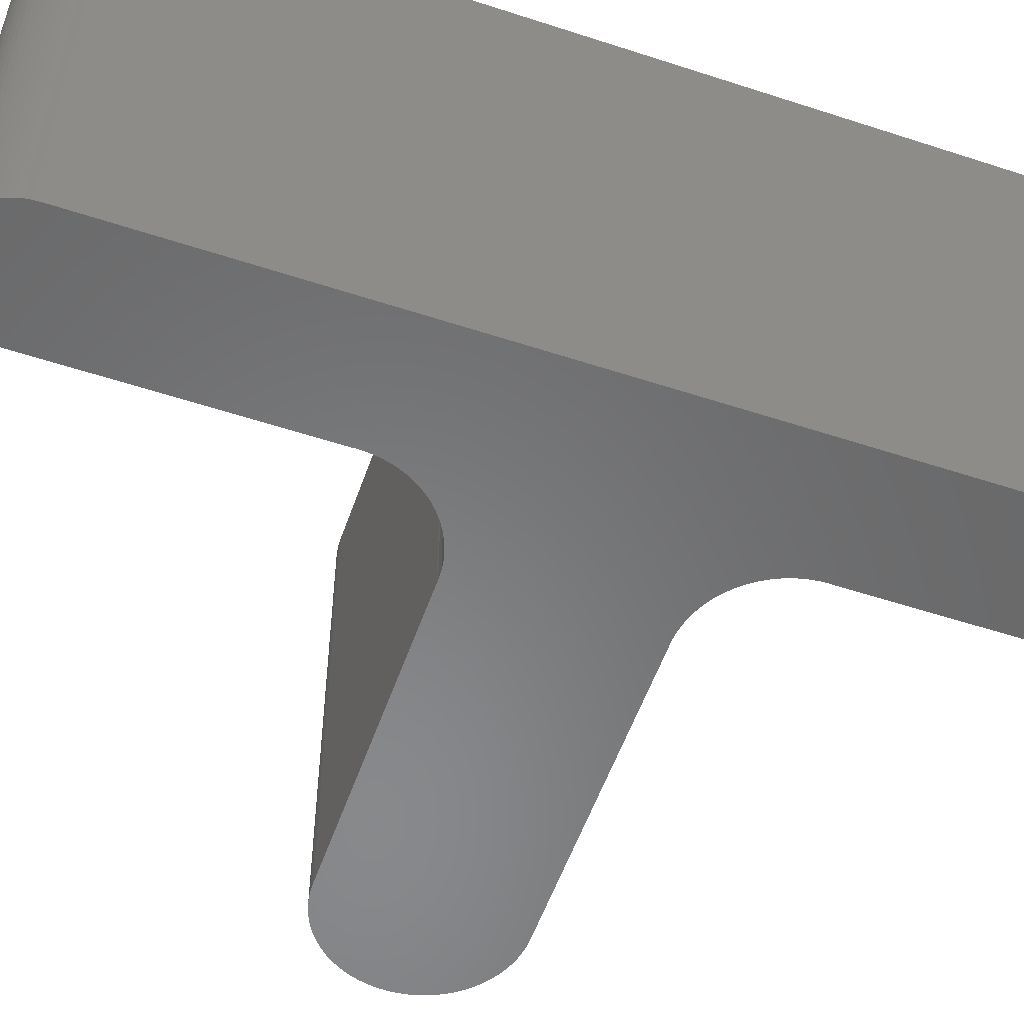
<metadata>
{"format":"stl","ext":"stl","renderer":"f3d","projection":"perspective","resolution":1024,"background":"white","views":[{"elev":-55.1,"azim":-109.1,"up":"+Z"}]}
</metadata>
<code>
# stl→obj: 418 verts, 832 faces
v 23.89 0.3827 20.2
v 23.89 -0.3827 20.2
v 23.9 0 20.2
v 23.83 0.7618 20.2
v 23.83 -0.7618 20.2
v 23.74 1.133 20.2
v 23.74 -1.133 20.2
v 23.61 1.494 20.2
v 23.61 -1.494 20.2
v 23.44 1.841 20.2
v 23.44 -1.841 20.2
v 23.25 2.169 20.2
v 23.25 -2.169 20.2
v 23.02 2.477 20.2
v 23.02 -2.477 20.2
v 22.76 2.761 20.2
v 22.76 -2.761 20.2
v 22.48 3.018 20.2
v 22.48 -3.018 20.2
v 22.17 3.247 20.2
v 22.17 -3.247 20.2
v 21.84 3.444 20.2
v 21.84 -3.444 20.2
v 21.49 3.607 20.2
v 21.49 -3.607 20.2
v 21.13 3.737 20.2
v 21.13 -3.737 20.2
v 20.76 3.83 20.2
v 20.76 -3.83 20.2
v 20.38 3.886 20.2
v 20.38 -3.886 20.2
v 20 3.905 20.2
v 20 -3.905 20.2
v 6.629 3.902 20.2
v 6.629 -3.902 20.2
v 6.5 3.895 20.2
v 6.5 -3.895 20.2
v 6.117 3.914 20.2
v 6.117 -3.914 20.2
v 5.738 3.97 20.2
v 5.738 -3.97 20.2
v 5.367 4.063 20.2
v 5.367 -4.063 20.2
v 5.006 4.193 20.2
v 5.006 -4.193 20.2
v 4.659 4.356 20.2
v 4.659 -4.356 20.2
v 4.331 4.553 20.2
v 4.331 -4.553 20.2
v 4.023 4.782 20.2
v 4.023 -4.782 20.2
v 3.739 5.039 20.2
v 3.739 -5.039 20.2
v 3.482 5.323 20.2
v 3.482 -5.323 20.2
v 3.253 5.631 20.2
v 3.253 -5.631 20.2
v 3.056 5.959 20.2
v 3.056 -5.959 20.2
v 2.893 6.306 20.2
v 2.893 -6.306 20.2
v 2.763 6.667 20.2
v 2.763 -6.667 20.2
v 2.67 7.038 20.2
v 2.67 -7.038 20.2
v 2.614 7.417 20.2
v 2.614 -7.417 20.2
v 2.603 7.64 20.2
v 2.603 -7.64 20.2
v -2.603 -19 0
v 2.603 -7.96 0
v 2.603 -19 0
v 2.595 -7.8 0
v 2.591 -19.26 0
v 23.89 -0.3827 0
v 23.89 0.3827 0
v 23.9 0 0
v 23.83 -0.7618 0
v 23.83 0.7618 0
v 23.74 -1.133 0
v 23.74 1.133 0
v 23.61 -1.494 0
v 23.61 1.494 0
v 23.44 -1.841 0
v 23.44 1.841 0
v 23.25 -2.169 0
v 23.25 2.169 0
v 23.02 -2.477 0
v 23.02 2.477 0
v 22.76 -2.761 0
v 22.76 2.761 0
v 22.48 -3.018 0
v 22.48 3.018 0
v 22.17 -3.247 0
v 22.17 3.247 0
v 21.84 -3.444 0
v 21.84 3.444 0
v 21.49 -3.607 0
v 21.49 3.607 0
v 21.13 -3.737 0
v 21.13 3.737 0
v 20.76 -3.83 0
v 20.76 3.83 0
v 20.38 -3.886 0
v 20.38 3.886 0
v 20 -3.905 0
v 20 3.905 0
v 6.629 -3.902 0
v 6.629 3.902 0
v 6.5 -3.895 0
v 6.5 3.895 0
v 6.117 -3.914 0
v 6.117 3.914 0
v 5.738 -3.97 0
v 5.738 3.97 0
v 5.367 -4.063 0
v 5.367 4.063 0
v 5.006 -4.193 0
v 5.006 4.193 0
v 4.659 -4.356 0
v 4.659 4.356 0
v 4.331 -4.553 0
v 4.331 4.553 0
v 4.023 -4.782 0
v 4.023 4.782 0
v 3.739 -5.039 0
v 3.739 5.039 0
v 3.482 -5.323 0
v 3.482 5.323 0
v 3.253 -5.631 0
v 3.253 5.631 0
v 3.056 -5.959 0
v 3.056 5.959 0
v 2.893 -6.306 0
v 2.893 6.306 0
v 2.763 -6.667 0
v 2.763 6.667 0
v 2.67 -7.038 0
v 2.67 7.038 0
v 2.614 -7.417 0
v 2.614 7.417 0
v 2.595 7.8 0
v -2.603 19 0
v 2.603 7.96 0
v 2.603 19 0
v 2.553 -19.51 0
v 2.491 -19.76 0
v 2.591 19.26 0
v 2.405 -20 0
v 2.553 19.51 0
v 2.296 -20.23 0
v 2.491 19.76 0
v 2.164 -20.45 0
v 2.405 20 0
v 2.012 -20.65 0
v 2.296 20.23 0
v 1.841 -20.84 0
v 2.164 20.45 0
v 1.651 -21.01 0
v 2.012 20.65 0
v 1.446 -21.16 0
v 1.841 20.84 0
v 1.227 -21.3 0
v 1.651 21.01 0
v 0.9962 -21.41 0
v 1.446 21.16 0
v 0.7557 -21.49 0
v 1.227 21.3 0
v 0.5078 -21.55 0
v 0.9962 21.41 0
v 0.2552 -21.59 0
v 0.7557 21.49 0
v 0.5078 21.55 0
v 0.2552 21.59 0
v -4.782e-16 -21.6 0
v -0.2552 -21.59 0
v -0.5078 -21.55 0
v 1.594e-16 21.6 0
v -0.7557 -21.49 0
v -0.2552 21.59 0
v -0.9962 -21.41 0
v -0.5078 21.55 0
v -1.227 -21.3 0
v -0.7557 21.49 0
v -1.446 -21.16 0
v -0.9962 21.41 0
v -1.651 -21.01 0
v -1.227 21.3 0
v -1.841 -20.84 0
v -1.446 21.16 0
v -2.012 -20.65 0
v -1.651 21.01 0
v -2.164 -20.45 0
v -1.841 20.84 0
v -2.296 -20.23 0
v -2.012 20.65 0
v -2.405 -20 0
v -2.164 20.45 0
v -2.491 -19.76 0
v -2.296 20.23 0
v -2.553 -19.51 0
v -2.405 20 0
v -2.591 -19.26 0
v -2.491 19.76 0
v -2.553 19.51 0
v -2.591 19.26 0
v 2.603 19 22.4
v 2.591 19.26 22.4
v -2.603 19 22.4
v -2.603 -19 22.4
v -2.553 19.51 22.4
v -2.591 19.26 22.4
v 0.5 0.5 22.4
v 2.603 -19 22.4
v 2.553 19.51 22.4
v 0.5 -0.5 22.4
v 2.491 19.76 22.4
v 2.405 20 22.4
v 2.591 -19.26 22.4
v 2.296 20.23 22.4
v 2.553 -19.51 22.4
v 2.164 20.45 22.4
v 2.491 -19.76 22.4
v 2.012 20.65 22.4
v 2.405 -20 22.4
v 1.841 20.84 22.4
v 2.296 -20.23 22.4
v 1.651 21.01 22.4
v 2.164 -20.45 22.4
v 1.446 21.16 22.4
v 2.012 -20.65 22.4
v 1.227 21.3 22.4
v 1.841 -20.84 22.4
v 0.9962 21.41 22.4
v 1.651 -21.01 22.4
v 0.7557 21.49 22.4
v 1.446 -21.16 22.4
v 0.5078 21.55 22.4
v 1.227 -21.3 22.4
v 0.9962 -21.41 22.4
v 0.2552 21.59 22.4
v 1.594e-16 21.6 22.4
v -0.2552 21.59 22.4
v -0.5 0.5 22.4
v -0.5078 21.55 22.4
v 0.7557 -21.49 22.4
v 0.5078 -21.55 22.4
v 0.2552 -21.59 22.4
v -4.782e-16 -21.6 22.4
v -0.5 -0.5 22.4
v -0.2552 -21.59 22.4
v -0.7557 21.49 22.4
v -0.9962 21.41 22.4
v -0.5078 -21.55 22.4
v -1.227 21.3 22.4
v -0.7557 -21.49 22.4
v -1.446 21.16 22.4
v -0.9962 -21.41 22.4
v -1.651 21.01 22.4
v -1.227 -21.3 22.4
v -1.841 20.84 22.4
v -1.446 -21.16 22.4
v -2.012 20.65 22.4
v -1.651 -21.01 22.4
v -2.164 20.45 22.4
v -1.841 -20.84 22.4
v -2.296 20.23 22.4
v -2.012 -20.65 22.4
v -2.405 20 22.4
v -2.164 -20.45 22.4
v -2.491 19.76 22.4
v -2.296 -20.23 22.4
v -2.405 -20 22.4
v -2.491 -19.76 22.4
v -2.553 -19.51 22.4
v -2.591 -19.26 22.4
v 2.603 7.96 20.7
v 2.603 7.64 20.7
v 2.603 -7.64 20.7
v 2.603 -7.96 20.7
v 2.595 -7.8 20.7
v 2.595 7.8 20.7
v 1.502 19 1.2
v 1.495 19.15 21.2
v 1.495 19.15 1.2
v 1.502 19 21.2
v -1.502 -19 21.2
v -1.502 19 1.2
v -1.502 19 21.2
v -1.502 -19 1.2
v -0.1472 20.49 1.2
v 9.196e-17 20.5 21.2
v -0.1472 20.49 21.2
v 9.196e-17 20.5 1.2
v 1.502 -19 21.2
v 1.495 -19.15 21.2
v 0.5 -0.5 21.2
v 1.473 -19.29 21.2
v 0.5 0.5 21.2
v 1.437 -19.44 21.2
v 1.387 -19.57 21.2
v 1.324 -19.71 21.2
v 1.473 19.29 21.2
v 1.249 -19.83 21.2
v 1.437 19.44 21.2
v 1.161 -19.95 21.2
v 1.387 19.57 21.2
v 1.062 -20.06 21.2
v 1.324 19.71 21.2
v 0.9527 -20.16 21.2
v 1.249 19.83 21.2
v 0.8344 -20.25 21.2
v 1.161 19.95 21.2
v 0.7079 -20.32 21.2
v 1.062 20.06 21.2
v 0.5747 -20.39 21.2
v 0.9527 20.16 21.2
v 0.8344 20.25 21.2
v 0.436 -20.44 21.2
v 0.293 -20.47 21.2
v 0.1472 -20.49 21.2
v -2.759e-16 -20.5 21.2
v -0.1472 -20.49 21.2
v -0.293 -20.47 21.2
v -0.436 -20.44 21.2
v -0.5 -0.5 21.2
v -0.5747 -20.39 21.2
v 0.7079 20.32 21.2
v 0.5747 20.39 21.2
v 0.436 20.44 21.2
v 0.293 20.47 21.2
v 0.1472 20.49 21.2
v -0.293 20.47 21.2
v -0.5 0.5 21.2
v -0.7079 -20.32 21.2
v -0.436 20.44 21.2
v -0.8344 -20.25 21.2
v -0.5747 20.39 21.2
v -0.9527 -20.16 21.2
v -0.7079 20.32 21.2
v -1.062 -20.06 21.2
v -0.8344 20.25 21.2
v -1.161 -19.95 21.2
v -0.9527 20.16 21.2
v -1.249 -19.83 21.2
v -1.062 20.06 21.2
v -1.324 -19.71 21.2
v -1.161 19.95 21.2
v -1.387 -19.57 21.2
v -1.249 19.83 21.2
v -1.437 -19.44 21.2
v -1.324 19.71 21.2
v -1.473 -19.29 21.2
v -1.387 19.57 21.2
v -1.495 -19.15 21.2
v -1.437 19.44 21.2
v -1.473 19.29 21.2
v -1.495 19.15 21.2
v -1.495 19.15 1.2
v 1.502 -19 1.2
v 1.495 -19.15 1.2
v 1.249 19.83 1.2
v 1.161 19.95 1.2
v 0.8344 20.25 1.2
v 0.9527 20.16 1.2
v -0.9527 20.16 1.2
v -0.8344 20.25 1.2
v 0.1472 -20.49 1.2
v -2.759e-16 -20.5 1.2
v 1.387 19.57 1.2
v 1.324 19.71 1.2
v 0.5747 20.39 1.2
v 0.7079 20.32 1.2
v -0.5747 20.39 1.2
v -0.436 20.44 1.2
v -0.7079 20.32 1.2
v -1.437 19.44 1.2
v -1.473 19.29 1.2
v -1.249 19.83 1.2
v -1.324 19.71 1.2
v 1.249 -19.83 1.2
v 1.324 -19.71 1.2
v 0.7079 -20.32 1.2
v 0.5747 -20.39 1.2
v 1.473 19.29 1.2
v 1.437 19.44 1.2
v 1.473 -19.29 1.2
v 1.437 -19.44 1.2
v 1.387 -19.57 1.2
v 1.062 20.06 1.2
v 1.161 -19.95 1.2
v 1.062 -20.06 1.2
v 0.9527 -20.16 1.2
v 0.8344 -20.25 1.2
v 0.436 20.44 1.2
v 0.293 20.47 1.2
v 0.1472 20.49 1.2
v 0.436 -20.44 1.2
v 0.293 -20.47 1.2
v -0.293 20.47 1.2
v -0.1472 -20.49 1.2
v -0.293 -20.47 1.2
v -0.436 -20.44 1.2
v -0.5747 -20.39 1.2
v -0.7079 -20.32 1.2
v -1.062 20.06 1.2
v -0.8344 -20.25 1.2
v -1.161 19.95 1.2
v -0.9527 -20.16 1.2
v -1.062 -20.06 1.2
v -1.161 -19.95 1.2
v -1.387 19.57 1.2
v -1.249 -19.83 1.2
v -1.324 -19.71 1.2
v -1.387 -19.57 1.2
v -1.437 -19.44 1.2
v -1.473 -19.29 1.2
v -1.495 -19.15 1.2
f 1 2 3
f 4 2 1
f 4 5 2
f 6 5 4
f 6 7 5
f 8 7 6
f 8 9 7
f 10 9 8
f 10 11 9
f 12 11 10
f 12 13 11
f 14 13 12
f 14 15 13
f 16 15 14
f 16 17 15
f 18 17 16
f 18 19 17
f 20 19 18
f 20 21 19
f 22 21 20
f 22 23 21
f 24 23 22
f 24 25 23
f 26 25 24
f 26 27 25
f 28 27 26
f 28 29 27
f 30 29 28
f 30 31 29
f 32 31 30
f 32 33 31
f 34 33 32
f 34 35 33
f 36 35 34
f 36 37 35
f 38 37 36
f 38 39 37
f 40 39 38
f 40 41 39
f 42 41 40
f 42 43 41
f 44 43 42
f 44 45 43
f 46 45 44
f 46 47 45
f 48 47 46
f 48 49 47
f 50 49 48
f 50 51 49
f 52 51 50
f 52 53 51
f 54 53 52
f 54 55 53
f 56 55 54
f 56 57 55
f 58 57 56
f 58 59 57
f 60 59 58
f 60 61 59
f 62 61 60
f 62 63 61
f 64 63 62
f 64 65 63
f 66 65 64
f 66 67 65
f 68 67 66
f 67 68 69
f 70 71 72
f 71 70 73
f 70 72 74
f 75 76 77
f 78 76 75
f 78 79 76
f 80 79 78
f 80 81 79
f 82 81 80
f 82 83 81
f 84 83 82
f 84 85 83
f 86 85 84
f 86 87 85
f 88 87 86
f 88 89 87
f 90 89 88
f 90 91 89
f 92 91 90
f 92 93 91
f 94 93 92
f 94 95 93
f 96 95 94
f 96 97 95
f 98 97 96
f 98 99 97
f 100 99 98
f 100 101 99
f 102 101 100
f 102 103 101
f 104 103 102
f 104 105 103
f 106 105 104
f 106 107 105
f 108 107 106
f 108 109 107
f 110 109 108
f 110 111 109
f 112 111 110
f 112 113 111
f 114 113 112
f 114 115 113
f 116 115 114
f 116 117 115
f 118 117 116
f 118 119 117
f 120 119 118
f 120 121 119
f 122 121 120
f 122 123 121
f 124 123 122
f 124 125 123
f 126 125 124
f 126 127 125
f 128 127 126
f 128 129 127
f 130 129 128
f 130 131 129
f 132 131 130
f 132 133 131
f 134 133 132
f 134 135 133
f 136 135 134
f 136 137 135
f 138 137 136
f 138 139 137
f 140 139 138
f 140 141 139
f 73 141 140
f 141 73 142
f 143 144 142
f 144 143 145
f 73 70 142
f 70 74 146
f 143 142 70
f 70 146 147
f 145 143 148
f 70 147 149
f 148 143 150
f 70 149 151
f 150 143 152
f 70 151 153
f 152 143 154
f 70 153 155
f 154 143 156
f 70 155 157
f 156 143 158
f 70 157 159
f 158 143 160
f 70 159 161
f 160 143 162
f 70 161 163
f 162 143 164
f 70 163 165
f 164 143 166
f 70 165 167
f 166 143 168
f 70 167 169
f 168 143 170
f 70 169 171
f 170 143 172
f 173 143 174
f 70 171 175
f 70 175 176
f 172 143 173
f 70 176 177
f 174 143 178
f 70 177 179
f 178 143 180
f 70 179 181
f 180 143 182
f 70 181 183
f 182 143 184
f 70 183 185
f 184 143 186
f 70 185 187
f 186 143 188
f 70 187 189
f 188 143 190
f 70 189 191
f 190 143 192
f 70 191 193
f 192 143 194
f 70 193 195
f 194 143 196
f 70 195 197
f 196 143 198
f 70 197 199
f 198 143 200
f 70 199 201
f 200 143 202
f 70 201 203
f 202 143 204
f 204 143 205
f 205 143 206
f 207 148 208
f 148 207 145
f 70 209 143
f 209 70 210
f 206 211 205
f 211 206 212
f 209 207 208
f 207 213 214
f 209 208 215
f 216 214 213
f 209 215 217
f 210 214 216
f 209 217 218
f 214 210 219
f 209 218 220
f 219 210 221
f 209 220 222
f 221 210 223
f 209 222 224
f 223 210 225
f 209 224 226
f 225 210 227
f 209 226 228
f 227 210 229
f 209 228 230
f 229 210 231
f 209 230 232
f 231 210 233
f 209 232 234
f 233 210 235
f 209 234 236
f 235 210 237
f 209 236 238
f 237 210 239
f 239 210 240
f 209 238 241
f 209 241 242
f 209 242 243
f 207 209 213
f 213 209 244
f 209 243 245
f 240 210 246
f 246 210 247
f 247 210 248
f 248 210 249
f 210 216 250
f 249 210 251
f 244 209 250
f 209 245 252
f 210 250 209
f 209 252 253
f 251 210 254
f 209 253 255
f 254 210 256
f 209 255 257
f 256 210 258
f 209 257 259
f 258 210 260
f 209 259 261
f 260 210 262
f 209 261 263
f 262 210 264
f 209 263 265
f 264 210 266
f 209 265 267
f 266 210 268
f 209 267 269
f 268 210 270
f 209 269 271
f 270 210 272
f 209 271 211
f 272 210 273
f 209 211 212
f 273 210 274
f 274 210 275
f 275 210 276
f 143 212 206
f 212 143 209
f 221 74 219
f 74 221 146
f 219 72 214
f 72 219 74
f 176 249 251
f 249 176 175
f 174 242 241
f 242 174 178
f 207 277 145
f 207 278 277
f 278 279 68
f 207 279 278
f 214 279 207
f 279 214 280
f 72 280 214
f 280 72 71
f 145 277 144
f 68 279 69
f 189 268 191
f 268 189 266
f 162 228 226
f 228 162 164
f 190 259 257
f 259 190 192
f 182 252 245
f 252 182 184
f 197 274 199
f 274 197 273
f 218 156 220
f 156 218 154
f 170 236 234
f 236 170 172
f 166 232 230
f 232 166 168
f 200 265 198
f 265 200 267
f 178 243 242
f 243 178 180
f 215 152 217
f 152 215 150
f 208 150 215
f 150 208 148
f 217 154 218
f 154 217 152
f 222 160 224
f 160 222 158
f 224 162 226
f 162 224 160
f 220 158 222
f 158 220 156
f 172 238 236
f 238 172 173
f 173 241 238
f 241 173 174
f 168 234 232
f 234 168 170
f 164 230 228
f 230 164 166
f 204 269 202
f 269 204 271
f 196 261 194
f 261 196 263
f 192 261 259
f 261 192 194
f 198 263 196
f 263 198 265
f 202 267 200
f 267 202 269
f 205 271 204
f 271 205 211
f 186 255 253
f 255 186 188
f 184 253 252
f 253 184 186
f 188 257 255
f 257 188 190
f 180 245 243
f 245 180 182
f 175 248 249
f 248 175 171
f 169 246 247
f 246 169 167
f 161 235 237
f 235 161 159
f 165 239 240
f 239 165 163
f 233 155 231
f 155 233 157
f 229 151 227
f 151 229 153
f 225 147 223
f 147 225 149
f 189 264 266
f 264 189 187
f 185 260 262
f 260 185 183
f 181 256 258
f 256 181 179
f 177 251 254
f 251 177 176
f 195 273 197
f 273 195 272
f 191 270 193
f 270 191 268
f 199 275 201
f 275 199 274
f 203 210 70
f 210 203 276
f 171 247 248
f 247 171 169
f 167 240 246
f 240 167 165
f 159 233 235
f 233 159 157
f 163 237 239
f 237 163 161
f 231 153 229
f 153 231 155
f 227 149 225
f 149 227 151
f 223 146 221
f 146 223 147
f 187 262 264
f 262 187 185
f 183 258 260
f 258 183 181
f 179 254 256
f 254 179 177
f 193 272 195
f 272 193 270
f 201 276 203
f 276 201 275
f 107 34 32
f 34 107 109
f 108 33 35
f 33 108 106
f 5 75 2
f 75 5 78
f 105 32 30
f 32 105 107
f 106 31 33
f 31 106 104
f 8 85 10
f 85 8 83
f 95 22 20
f 22 95 97
f 3 76 1
f 76 3 77
f 7 78 5
f 78 7 80
f 91 18 16
f 18 91 93
f 10 87 12
f 87 10 85
f 4 81 6
f 81 4 79
f 2 77 3
f 77 2 75
f 104 29 31
f 29 104 102
f 102 27 29
f 27 102 100
f 13 84 11
f 84 13 86
f 100 25 27
f 25 100 98
f 98 23 25
f 23 98 96
f 15 86 13
f 86 15 88
f 17 88 15
f 88 17 90
f 94 19 21
f 19 94 92
f 103 30 28
f 30 103 105
f 97 24 22
f 24 97 99
f 99 26 24
f 26 99 101
f 93 20 18
f 20 93 95
f 6 83 8
f 83 6 81
f 1 79 4
f 79 1 76
f 12 89 14
f 89 12 87
f 14 91 16
f 91 14 89
f 96 21 23
f 21 96 94
f 92 17 19
f 17 92 90
f 101 28 26
f 28 101 103
f 9 80 7
f 80 9 82
f 11 82 9
f 82 11 84
f 112 37 39
f 37 112 110
f 55 126 53
f 126 55 128
f 120 45 47
f 45 120 118
f 63 134 61
f 134 63 136
f 116 41 43
f 41 116 114
f 110 35 37
f 35 110 108
f 67 138 65
f 138 67 140
f 59 130 57
f 130 59 132
f 57 128 55
f 128 57 130
f 61 132 59
f 132 61 134
f 65 136 63
f 136 65 138
f 279 281 69
f 69 140 67
f 73 69 281
f 69 73 140
f 279 280 281
f 124 49 51
f 49 124 122
f 122 47 49
f 47 122 120
f 126 51 53
f 51 126 124
f 118 43 45
f 43 118 116
f 114 39 41
f 39 114 112
f 280 73 281
f 73 280 71
f 52 129 54
f 129 52 127
f 68 282 278
f 282 68 142
f 66 142 68
f 142 66 141
f 115 42 40
f 42 115 117
f 119 46 44
f 46 119 121
f 111 38 36
f 38 111 113
f 123 50 48
f 50 123 125
f 109 36 34
f 36 109 111
f 121 48 46
f 48 121 123
f 125 52 50
f 52 125 127
f 56 133 58
f 133 56 131
f 60 137 62
f 137 60 135
f 64 141 66
f 141 64 139
f 58 135 60
f 135 58 133
f 277 278 282
f 282 144 277
f 144 282 142
f 113 40 38
f 40 113 115
f 117 44 42
f 44 117 119
f 54 131 56
f 131 54 129
f 62 139 64
f 139 62 137
f 283 284 285
f 284 283 286
f 287 288 289
f 288 287 290
f 291 292 293
f 292 291 294
f 287 295 296
f 295 297 286
f 287 296 298
f 299 286 297
f 287 298 300
f 289 286 299
f 287 300 301
f 286 289 284
f 287 301 302
f 284 289 303
f 287 302 304
f 303 289 305
f 287 304 306
f 305 289 307
f 287 306 308
f 307 289 309
f 287 308 310
f 309 289 311
f 287 310 312
f 311 289 313
f 287 312 314
f 313 289 315
f 287 314 316
f 315 289 317
f 317 289 318
f 287 316 319
f 287 319 320
f 287 320 321
f 287 321 322
f 287 322 323
f 287 323 324
f 287 324 325
f 295 287 297
f 297 287 326
f 287 325 327
f 318 289 328
f 328 289 329
f 329 289 330
f 330 289 331
f 331 289 332
f 332 289 292
f 292 289 293
f 293 289 333
f 289 299 334
f 326 287 334
f 289 334 287
f 287 327 335
f 333 289 336
f 287 335 337
f 336 289 338
f 287 337 339
f 338 289 340
f 287 339 341
f 340 289 342
f 287 341 343
f 342 289 344
f 287 343 345
f 344 289 346
f 287 345 347
f 346 289 348
f 287 347 349
f 348 289 350
f 287 349 351
f 350 289 352
f 287 351 353
f 352 289 354
f 287 353 355
f 354 289 356
f 356 289 357
f 357 289 358
f 289 359 358
f 359 289 288
f 360 286 283
f 286 360 295
f 361 295 360
f 295 361 296
f 362 313 363
f 313 362 311
f 364 317 318
f 317 364 365
f 366 342 344
f 342 366 367
f 368 322 321
f 322 368 369
f 370 309 371
f 309 370 307
f 372 328 329
f 328 372 373
f 374 336 338
f 336 374 375
f 376 338 340
f 338 376 374
f 357 377 356
f 377 357 378
f 352 379 350
f 379 352 380
f 381 302 382
f 302 381 304
f 383 316 314
f 316 383 384
f 288 283 285
f 283 288 360
f 288 285 385
f 290 360 288
f 288 385 386
f 360 290 361
f 288 386 370
f 361 290 387
f 288 370 371
f 387 290 388
f 288 371 362
f 388 290 389
f 288 362 363
f 389 290 382
f 288 363 390
f 382 290 381
f 288 390 365
f 381 290 391
f 288 365 364
f 391 290 392
f 288 364 373
f 392 290 393
f 288 373 372
f 393 290 394
f 288 372 395
f 394 290 383
f 288 395 396
f 383 290 384
f 288 396 397
f 384 290 398
f 288 397 294
f 398 290 399
f 288 294 291
f 399 290 368
f 288 291 400
f 368 290 369
f 288 400 375
f 369 290 401
f 288 375 374
f 401 290 402
f 288 374 376
f 402 290 403
f 288 376 367
f 403 290 404
f 288 367 366
f 404 290 405
f 288 366 406
f 405 290 407
f 288 406 408
f 407 290 409
f 288 408 379
f 409 290 410
f 288 379 380
f 410 290 411
f 288 380 412
f 411 290 413
f 288 412 377
f 413 290 414
f 288 377 378
f 414 290 415
f 288 378 359
f 415 290 416
f 416 290 417
f 417 290 418
f 285 303 385
f 303 285 284
f 385 305 386
f 305 385 303
f 386 307 370
f 307 386 305
f 365 315 317
f 315 365 390
f 363 315 390
f 315 363 313
f 371 311 362
f 311 371 309
f 373 318 328
f 318 373 364
f 396 330 331
f 330 396 395
f 397 331 332
f 331 397 396
f 395 329 330
f 329 395 372
f 294 332 292
f 332 294 397
f 400 293 333
f 293 400 291
f 358 378 357
f 378 358 359
f 375 333 336
f 333 375 400
f 367 340 342
f 340 367 376
f 348 406 346
f 406 348 408
f 406 344 346
f 344 406 366
f 354 380 352
f 380 354 412
f 356 412 354
f 412 356 377
f 350 408 348
f 408 350 379
f 392 310 308
f 310 392 393
f 382 301 389
f 301 382 302
f 388 298 387
f 298 388 300
f 391 304 381
f 304 391 306
f 394 314 312
f 314 394 383
f 398 320 319
f 320 398 399
f 347 415 349
f 415 347 414
f 343 413 345
f 413 343 411
f 351 417 353
f 417 351 416
f 355 290 287
f 290 355 418
f 405 337 335
f 337 405 407
f 409 341 339
f 341 409 410
f 401 324 323
f 324 401 402
f 403 327 325
f 327 403 404
f 389 300 388
f 300 389 301
f 387 296 361
f 296 387 298
f 392 306 391
f 306 392 308
f 393 312 310
f 312 393 394
f 399 321 320
f 321 399 368
f 384 319 316
f 319 384 398
f 345 414 347
f 414 345 413
f 341 411 343
f 411 341 410
f 349 416 351
f 416 349 415
f 353 418 355
f 418 353 417
f 404 335 327
f 335 404 405
f 407 339 337
f 339 407 409
f 402 325 324
f 325 402 403
f 369 323 322
f 323 369 401
f 250 334 244
f 334 250 326
f 297 213 299
f 213 297 216
f 334 213 244
f 213 334 299
f 297 250 216
f 250 297 326

</code>
